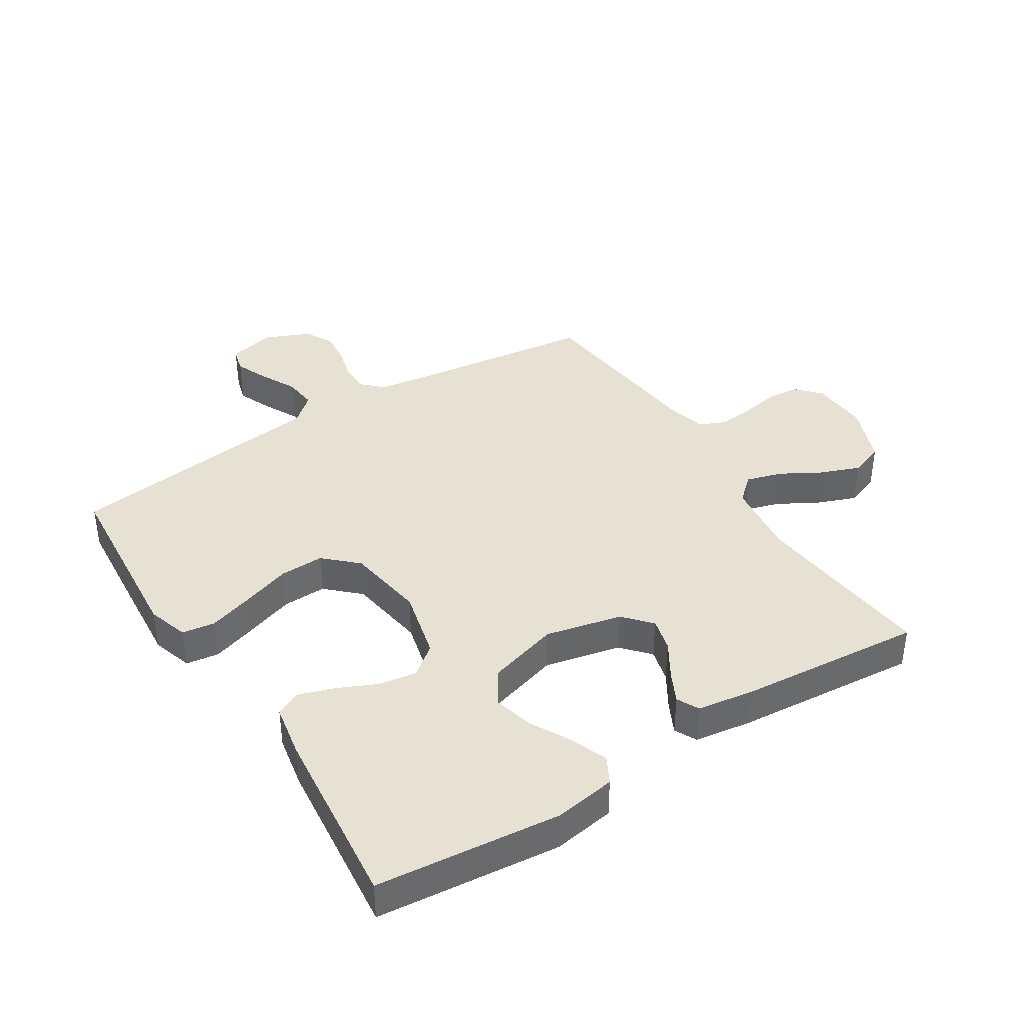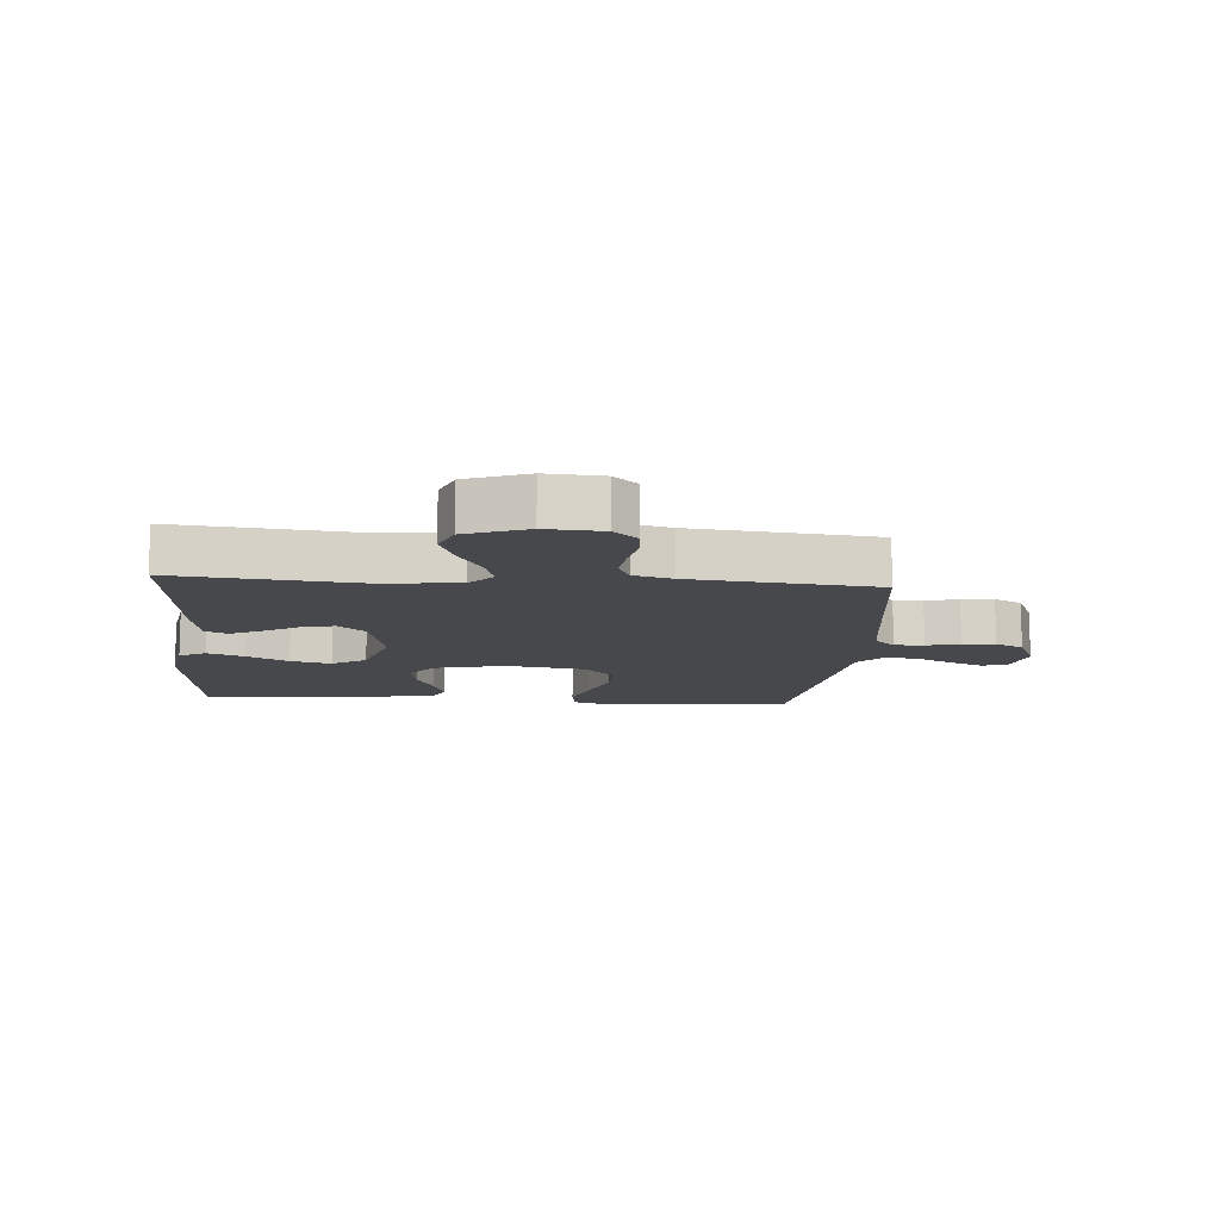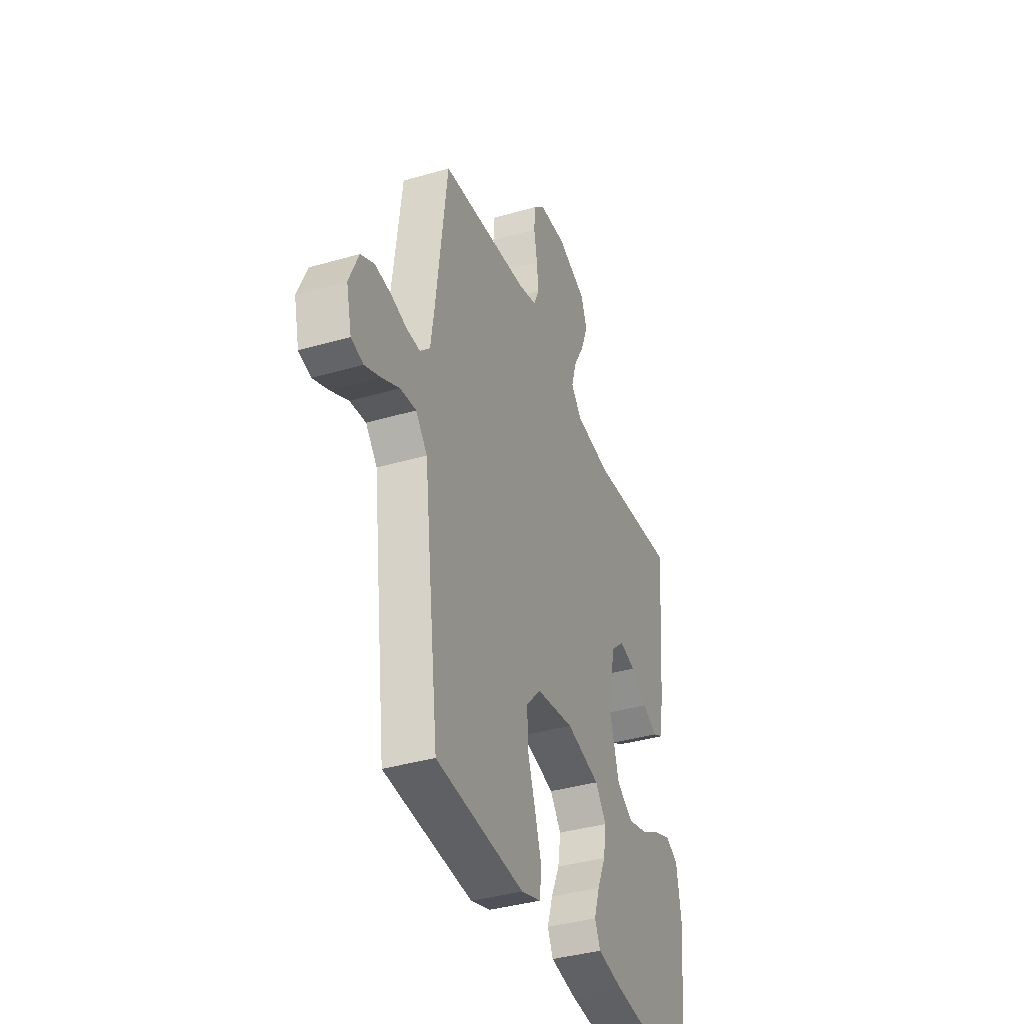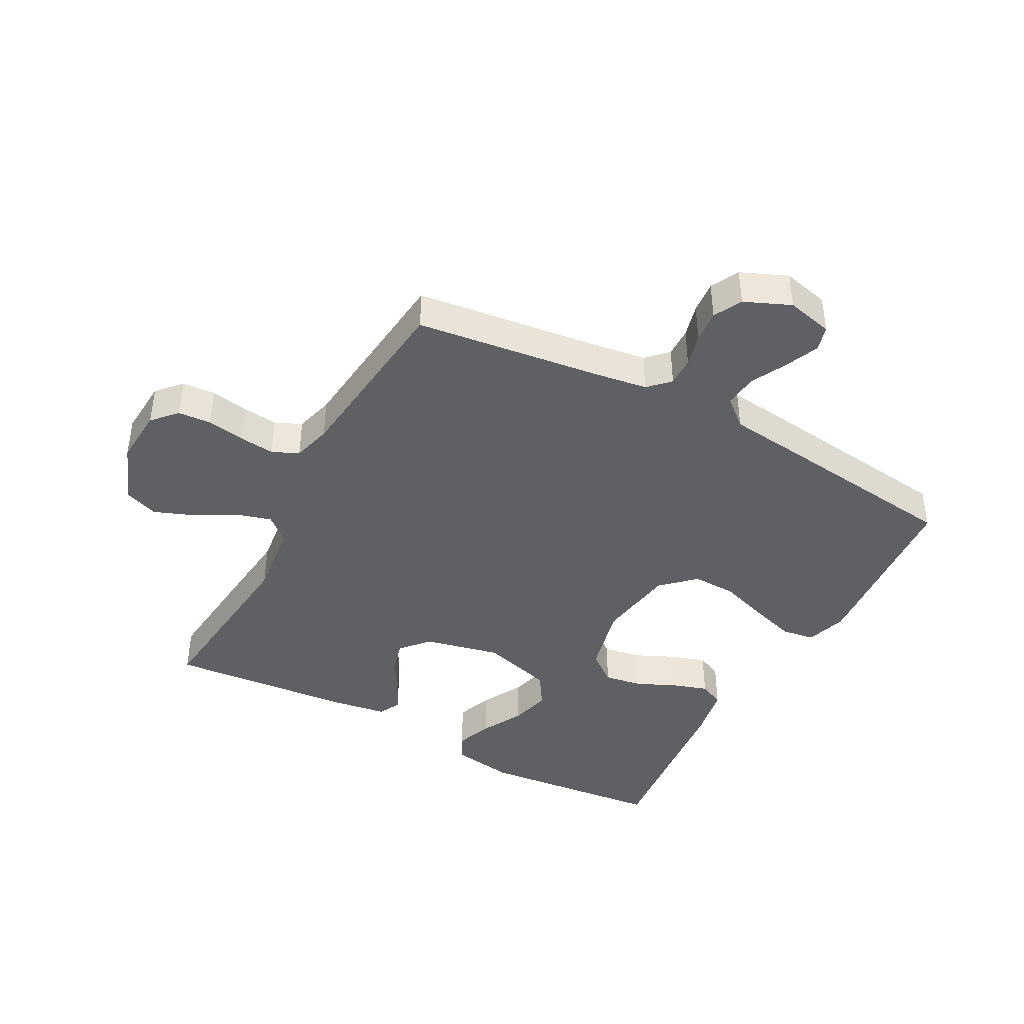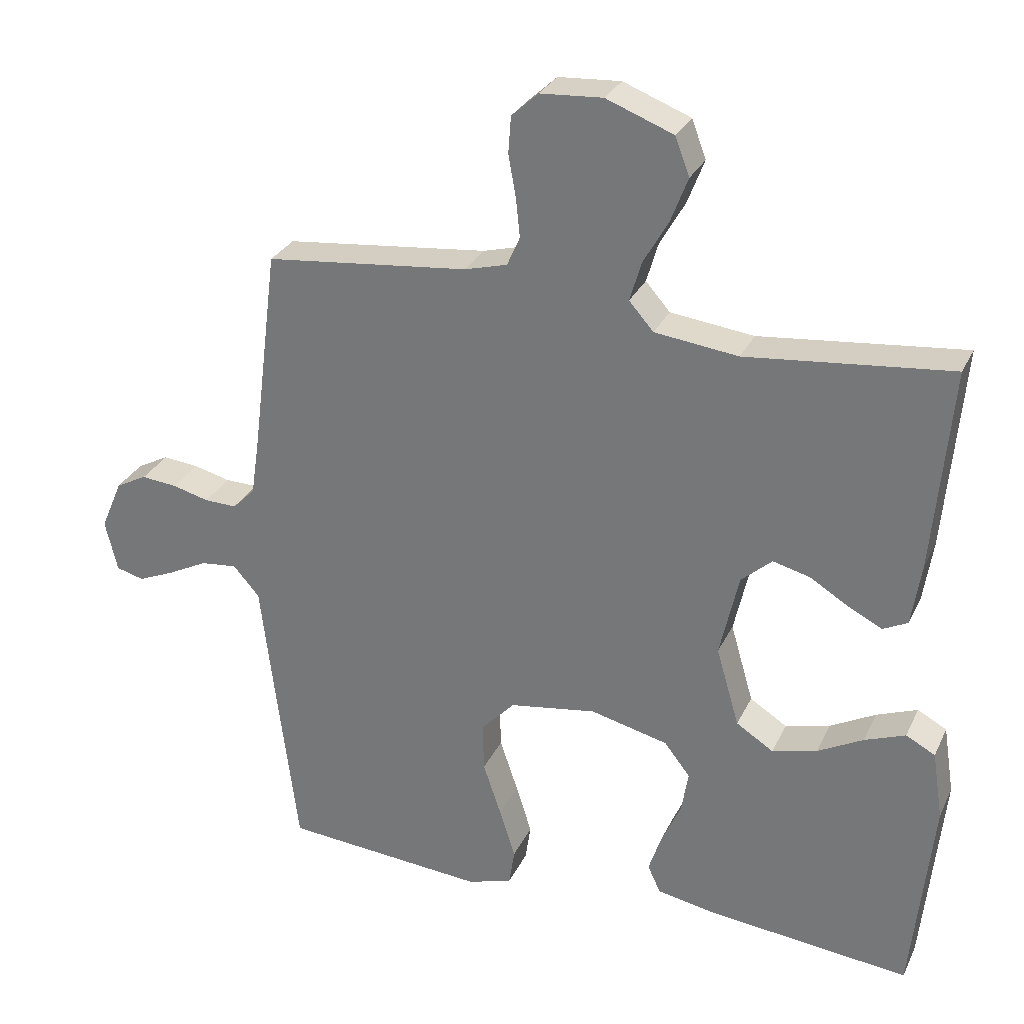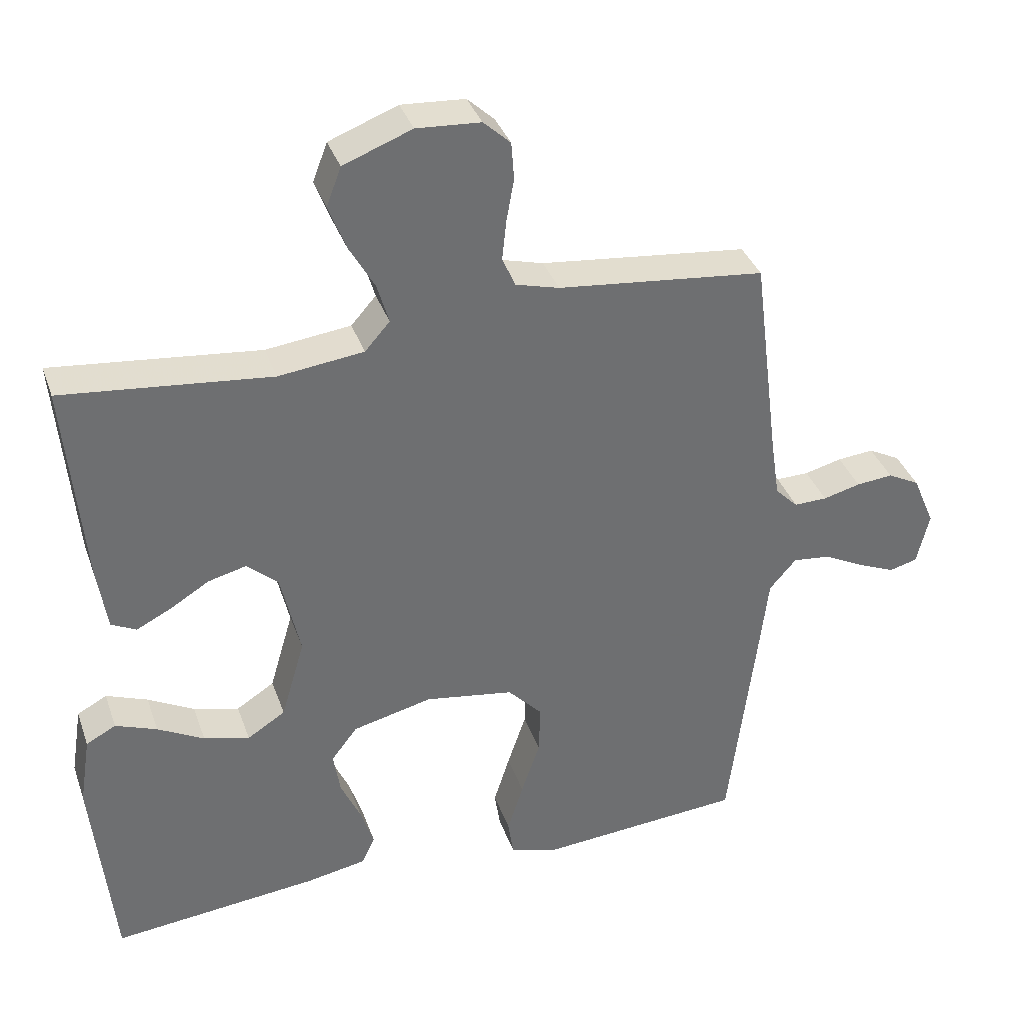
<metadata>
{"format":"obj","ext":"obj","renderer":"f3d","projection":"perspective","resolution":1024,"background":"white","views":[{"elev":39.5,"azim":-122.3,"up":"+Y"},{"elev":-11.4,"azim":-4.6,"up":"+Y"},{"elev":-37.8,"azim":110.4,"up":"+Z"},{"elev":-42.1,"azim":61.7,"up":"+Y"},{"elev":29.0,"azim":-158.3,"up":"+Z"},{"elev":36.1,"azim":-18.2,"up":"+Z"}]}
</metadata>
<code>
v -0.5 0.07 0.5
v -0.2 0.07 0.469
v -0.077 0.07 0.484
v -0.041 0.07 0.525
v -0.058 0.07 0.583
v -0.095 0.07 0.648
v -0.12 0.07 0.713
v -0.099 0.07 0.769
v 0 0.07 0.807
v 0.092 0.07 0.801
v 0.131 0.07 0.765
v 0.135 0.07 0.711
v 0.124 0.07 0.649
v 0.118 0.07 0.592
v 0.137 0.07 0.549
v 0.2 0.07 0.532
v 0.5 0.07 0.5
v 0.538 0.07 0.2
v 0.551 0.07 0.112
v 0.584 0.07 0.079
v 0.632 0.07 0.08
v 0.686 0.07 0.094
v 0.739 0.07 0.099
v 0.785 0.07 0.075
v 0.817 0.07 0
v 0.799 0.07 -0.076
v 0.758 0.07 -0.087
v 0.704 0.07 -0.064
v 0.645 0.07 -0.034
v 0.591 0.07 -0.028
v 0.552 0.07 -0.073
v 0.537 0.07 -0.2
v 0.5 0.07 -0.5
v 0.2 0.07 -0.524
v 0.134 0.07 -0.503
v 0.126 0.07 -0.449
v 0.149 0.07 -0.376
v 0.176 0.07 -0.296
v 0.178 0.07 -0.224
v 0.128 0.07 -0.171
v 0 0.07 -0.151
v -0.115 0.07 -0.179
v -0.153 0.07 -0.228
v -0.143 0.07 -0.29
v -0.114 0.07 -0.354
v -0.095 0.07 -0.412
v -0.114 0.07 -0.453
v -0.2 0.07 -0.469
v -0.5 0.07 -0.5
v -0.53 0.07 -0.2
v -0.514 0.07 -0.099
v -0.471 0.07 -0.076
v -0.411 0.07 -0.099
v -0.344 0.07 -0.135
v -0.278 0.07 -0.152
v -0.223 0.07 -0.117
v -0.189 0.07 0
v -0.217 0.07 0.124
v -0.262 0.07 0.164
v -0.317 0.07 0.15
v -0.374 0.07 0.115
v -0.424 0.07 0.09
v -0.46 0.07 0.108
v -0.474 0.07 0.2
v -0.5 0 0.5
v -0.2 0 0.469
v -0.077 0 0.484
v -0.041 0 0.525
v -0.058 0 0.583
v -0.095 0 0.648
v -0.12 0 0.713
v -0.099 0 0.769
v 0 0 0.807
v 0.092 0 0.801
v 0.131 0 0.765
v 0.135 0 0.711
v 0.124 0 0.649
v 0.118 0 0.592
v 0.137 0 0.549
v 0.2 0 0.532
v 0.5 0 0.5
v 0.538 0 0.2
v 0.551 0 0.112
v 0.584 0 0.079
v 0.632 0 0.08
v 0.686 0 0.094
v 0.739 0 0.099
v 0.785 0 0.075
v 0.817 0 0
v 0.799 0 -0.076
v 0.758 0 -0.087
v 0.704 0 -0.064
v 0.645 0 -0.034
v 0.591 0 -0.028
v 0.552 0 -0.073
v 0.537 0 -0.2
v 0.5 0 -0.5
v 0.2 0 -0.524
v 0.134 0 -0.503
v 0.126 0 -0.449
v 0.149 0 -0.376
v 0.176 0 -0.296
v 0.178 0 -0.224
v 0.128 0 -0.171
v 0 0 -0.151
v -0.115 0 -0.179
v -0.153 0 -0.228
v -0.143 0 -0.29
v -0.114 0 -0.354
v -0.095 0 -0.412
v -0.114 0 -0.453
v -0.2 0 -0.469
v -0.5 0 -0.5
v -0.53 0 -0.2
v -0.514 0 -0.099
v -0.471 0 -0.076
v -0.411 0 -0.099
v -0.344 0 -0.135
v -0.278 0 -0.152
v -0.223 0 -0.117
v -0.189 0 0
v -0.217 0 0.124
v -0.262 0 0.164
v -0.317 0 0.15
v -0.374 0 0.115
v -0.424 0 0.09
v -0.46 0 0.108
v -0.474 0 0.2
f 63 64 1 2
f 60 61 62 63
f 60 63 2 3
f 59 60 3 4
f 58 59 4
f 57 58 4
f 51 52 53 54
f 51 54 55
f 50 51 55
f 49 50 55
f 48 49 55 56
f 44 45 46 47
f 44 47 48 56
f 35 36 37 38
f 33 34 35 38
f 31 32 33 38
f 30 31 38 39
f 26 27 28 29
f 24 25 26 29
f 24 29 30
f 21 22 23 24
f 20 21 24 30
f 19 20 30 39
f 16 17 18
f 15 16 18 19
f 10 11 12 13
f 10 13 14
f 9 10 14
f 8 9 14 15
f 5 6 7 8
f 4 5 8 15
f 43 44 56
f 42 43 56 57
f 41 42 57 4
f 15 19 39 40
f 4 15 40 41
f 66 65 128 127
f 127 126 125 124
f 67 66 127 124
f 68 67 124 123
f 68 123 122
f 68 122 121
f 118 117 116 115
f 119 118 115
f 119 115 114
f 119 114 113
f 120 119 113 112
f 111 110 109 108
f 120 112 111 108
f 102 101 100 99
f 102 99 98 97
f 102 97 96 95
f 103 102 95 94
f 93 92 91 90
f 93 90 89 88
f 94 93 88
f 88 87 86 85
f 94 88 85 84
f 103 94 84 83
f 82 81 80
f 83 82 80 79
f 77 76 75 74
f 78 77 74
f 78 74 73
f 79 78 73 72
f 72 71 70 69
f 79 72 69 68
f 120 108 107
f 121 120 107 106
f 68 121 106 105
f 104 103 83 79
f 105 104 79 68
f 1 65 66 2
f 2 66 67 3
f 3 67 68 4
f 4 68 69 5
f 5 69 70 6
f 6 70 71 7
f 7 71 72 8
f 8 72 73 9
f 9 73 74 10
f 10 74 75 11
f 11 75 76 12
f 12 76 77 13
f 13 77 78 14
f 14 78 79 15
f 15 79 80 16
f 16 80 81 17
f 17 81 82 18
f 18 82 83 19
f 19 83 84 20
f 20 84 85 21
f 21 85 86 22
f 22 86 87 23
f 23 87 88 24
f 24 88 89 25
f 25 89 90 26
f 26 90 91 27
f 27 91 92 28
f 28 92 93 29
f 29 93 94 30
f 30 94 95 31
f 31 95 96 32
f 32 96 97 33
f 33 97 98 34
f 34 98 99 35
f 35 99 100 36
f 36 100 101 37
f 37 101 102 38
f 38 102 103 39
f 39 103 104 40
f 40 104 105 41
f 41 105 106 42
f 42 106 107 43
f 43 107 108 44
f 44 108 109 45
f 45 109 110 46
f 46 110 111 47
f 47 111 112 48
f 48 112 113 49
f 49 113 114 50
f 50 114 115 51
f 51 115 116 52
f 52 116 117 53
f 53 117 118 54
f 54 118 119 55
f 55 119 120 56
f 56 120 121 57
f 57 121 122 58
f 58 122 123 59
f 59 123 124 60
f 60 124 125 61
f 61 125 126 62
f 62 126 127 63
f 63 127 128 64
f 64 128 65 1

</code>
